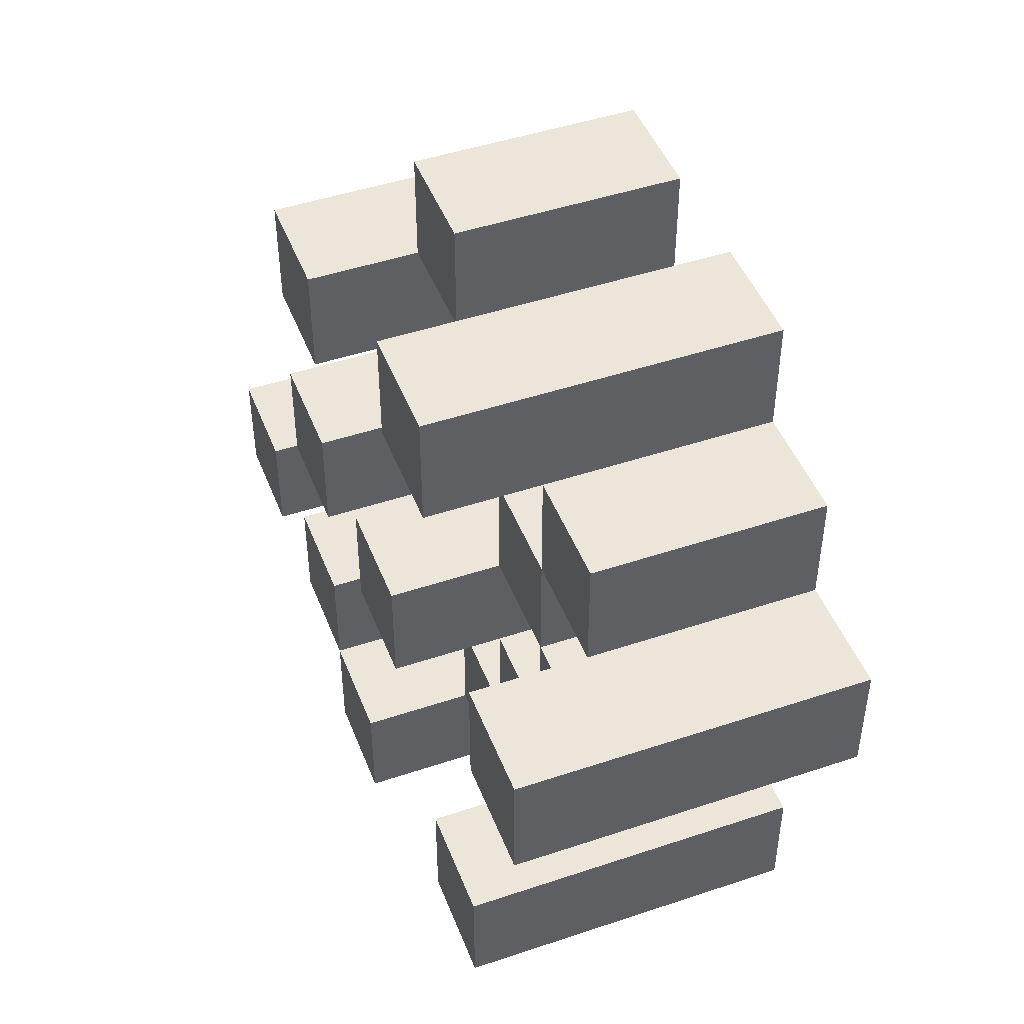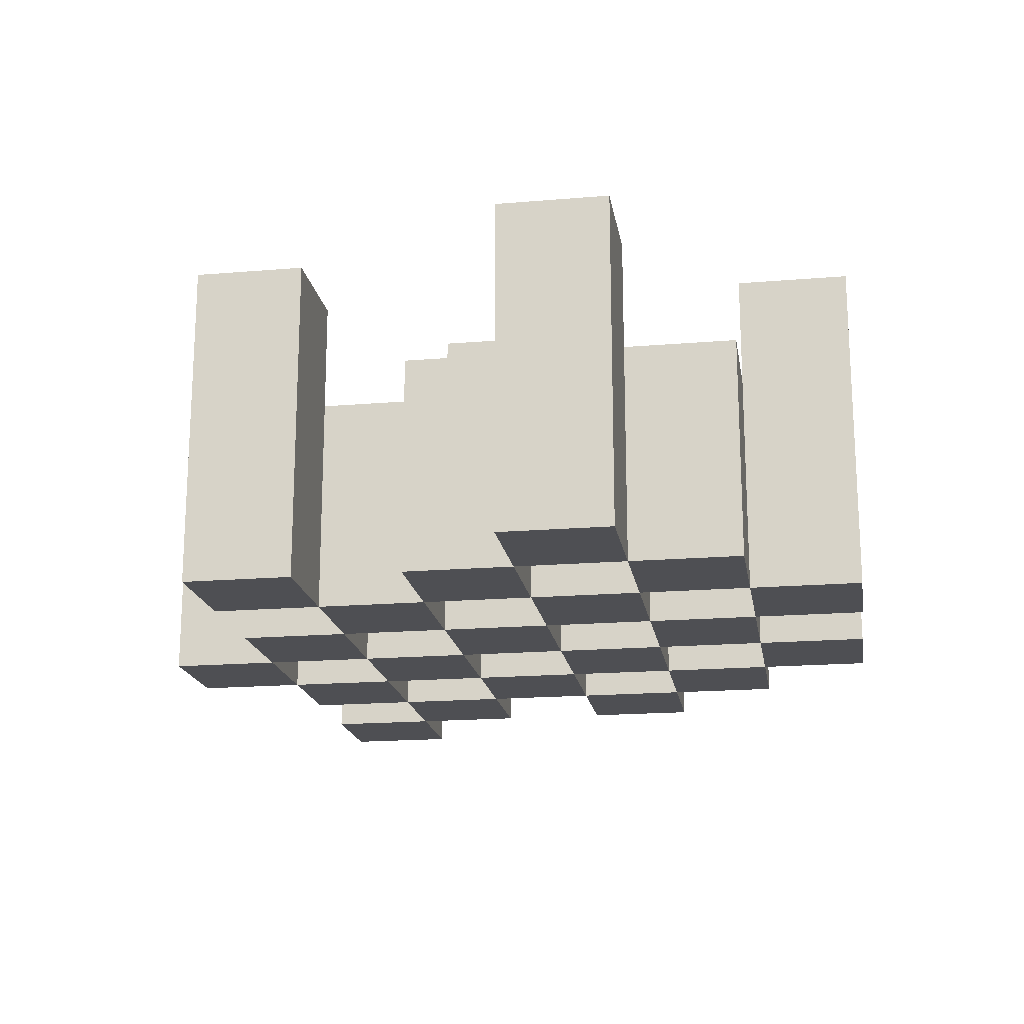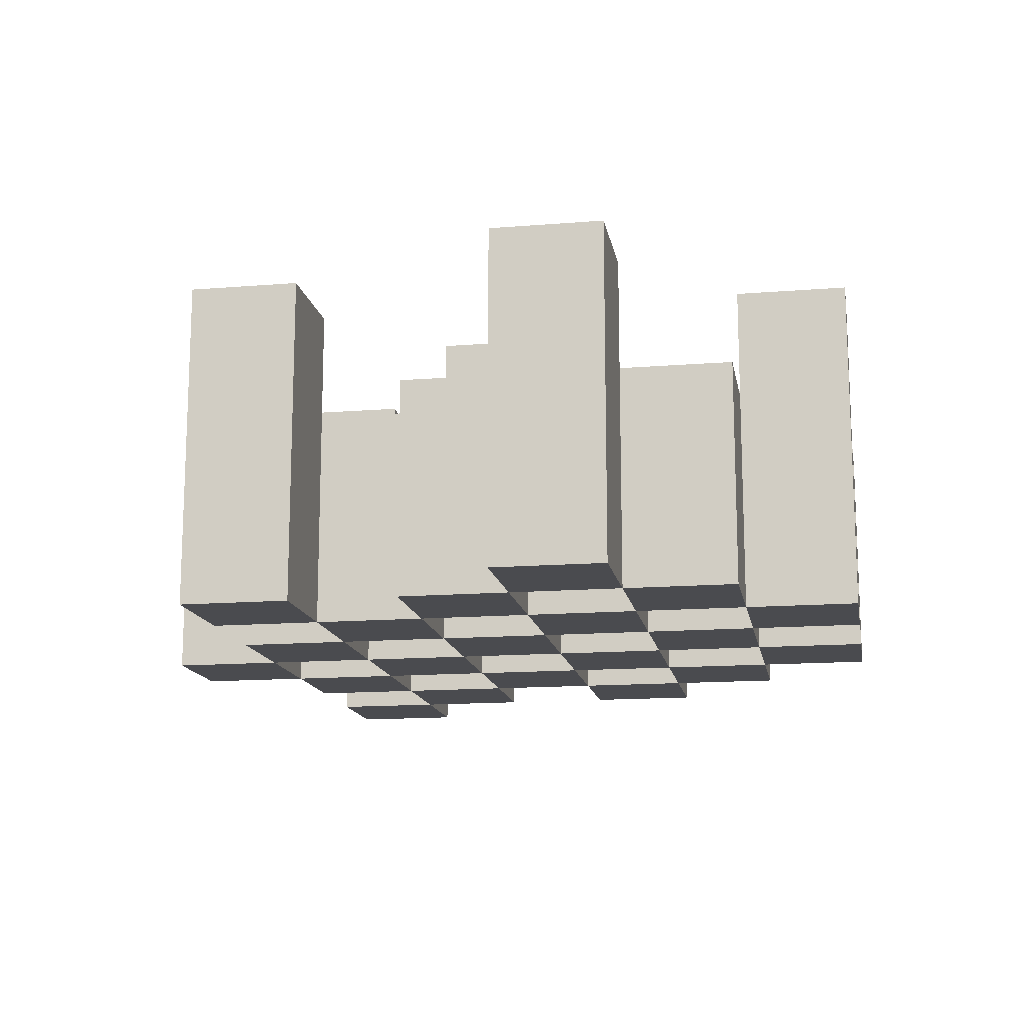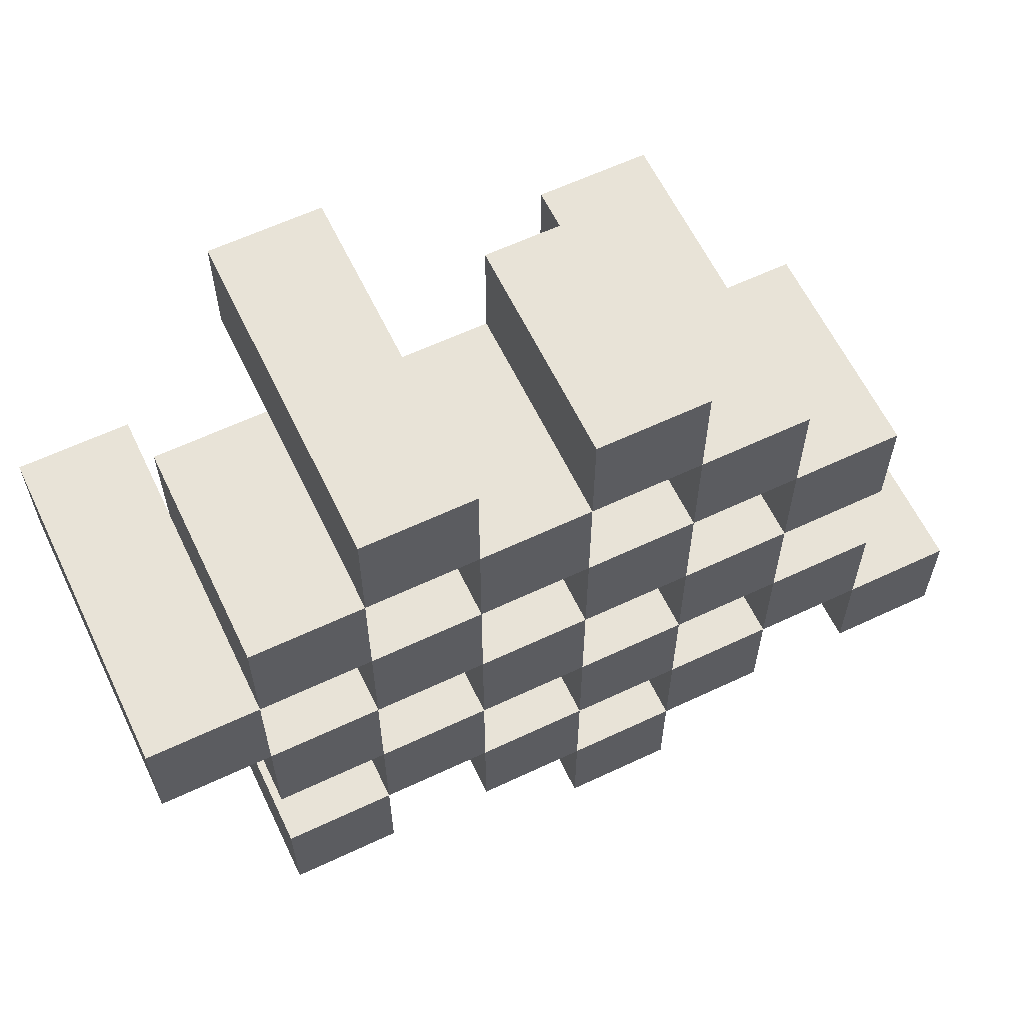
<metadata>
{"format":"obj","ext":"obj","renderer":"f3d","projection":"perspective","resolution":1024,"background":"white","views":[{"elev":46.9,"azim":-110.8,"up":"+Z"},{"elev":-18.2,"azim":-80.8,"up":"+Y"},{"elev":-14.3,"azim":-80.0,"up":"+Y"},{"elev":61.5,"azim":-25.6,"up":"+Z"}]}
</metadata>
<code>
o
v 36.8 0.9 -11.8
v 36.8 0.9 -11.9
v 36.8 1.2 -11.8
v 36.8 1.2 -11.9
v 36.9 0.9 -11.7
v 36.9 0.9 -11.8
v 36.9 0.9 -11.9
v 36.9 0.9 -12
v 36.9 0.9 -12.1
v 36.9 0.9 -12.2
v 36.9 1.1 -11.7
v 36.9 1.1 -11.8
v 36.9 1.1 -11.9
v 36.9 1.1 -12
v 36.9 1.2 -12.1
v 36.9 1.2 -12.2
v 37 0.9 -11.6
v 37 0.9 -11.7
v 37 0.9 -11.8
v 37 0.9 -11.9
v 37 0.9 -12
v 37 0.9 -12.1
v 37 1.1 -11.7
v 37 1.1 -11.8
v 37 1.1 -11.9
v 37 1.1 -12
v 37 1.1 -12.1
v 37 1.2 -11.6
v 37 1.2 -11.7
v 37.1 0.9 -11.7
v 37.1 0.9 -11.8
v 37.1 0.9 -11.9
v 37.1 0.9 -12
v 37.1 0.9 -12.1
v 37.1 0.9 -12.2
v 37.1 1.1 -11.7
v 37.1 1.1 -11.8
v 37.1 1.1 -11.9
v 37.1 1.1 -12
v 37.1 1.1 -12.1
v 37.1 1.1 -12.2
v 37.1 1.2 -11.9
v 37.1 1.2 -12
v 37.2 0.9 -11.6
v 37.2 0.9 -11.7
v 37.2 0.9 -11.8
v 37.2 0.9 -11.9
v 37.2 0.9 -12
v 37.2 0.9 -12.1
v 37.2 0.9 -12.2
v 37.2 0.9 -12.3
v 37.2 1.1 -11.6
v 37.2 1.1 -11.7
v 37.2 1.1 -11.8
v 37.2 1.1 -11.9
v 37.2 1.1 -12
v 37.2 1.1 -12.1
v 37.2 1.1 -12.2
v 37.2 1.2 -12.2
v 37.2 1.2 -12.3
v 37.3 0.9 -11.7
v 37.3 0.9 -11.8
v 37.3 0.9 -11.9
v 37.3 0.9 -12
v 37.3 0.9 -12.1
v 37.3 0.9 -12.2
v 37.3 1.1 -11.7
v 37.3 1.1 -11.8
v 37.3 1.1 -11.9
v 37.3 1.1 -12
v 37.3 1.1 -12.1
v 37.3 1.2 -11.7
v 37.3 1.2 -11.8
v 37.3 1.2 -11.9
v 37.3 1.2 -12
v 37.3 1.2 -12.1
v 37.3 1.2 -12.2
v 37.4 0.9 -11.8
v 37.4 0.9 -11.9
v 37.4 0.9 -12
v 37.4 0.9 -12.1
v 37.4 1.1 -11.8
v 37.4 1.1 -11.9
v 37.4 1.1 -12
v 37.4 1.1 -12.1
v 37.5 0.9 -12.1
v 37.5 0.9 -12.2
v 37.5 1.1 -12.1
v 37.5 1.2 -12.1
v 37.5 1.2 -12.2
v 36.9 0.9 -11.8
v 36.9 0.9 -11.9
v 36.9 1.1 -11.8
v 36.9 1.1 -11.9
v 36.9 1.2 -11.8
v 36.9 1.2 -11.9
v 37 0.9 -11.7
v 37 0.9 -11.8
v 37 0.9 -11.9
v 37 0.9 -12
v 37 0.9 -12.1
v 37 0.9 -12.2
v 37 1.1 -11.7
v 37 1.1 -11.8
v 37 1.1 -11.9
v 37 1.1 -12
v 37 1.1 -12.1
v 37 1.2 -12.1
v 37 1.2 -12.2
v 37.1 0.9 -11.6
v 37.1 0.9 -11.7
v 37.1 0.9 -11.8
v 37.1 0.9 -11.9
v 37.1 0.9 -12
v 37.1 0.9 -12.1
v 37.1 1.1 -11.7
v 37.1 1.1 -11.8
v 37.1 1.1 -11.9
v 37.1 1.1 -12
v 37.1 1.1 -12.1
v 37.1 1.2 -11.6
v 37.1 1.2 -11.7
v 37.2 0.9 -11.7
v 37.2 0.9 -11.8
v 37.2 0.9 -11.9
v 37.2 0.9 -12
v 37.2 0.9 -12.1
v 37.2 0.9 -12.2
v 37.2 1.1 -11.7
v 37.2 1.1 -11.8
v 37.2 1.1 -11.9
v 37.2 1.1 -12
v 37.2 1.1 -12.1
v 37.2 1.1 -12.2
v 37.2 1.2 -11.9
v 37.2 1.2 -12
v 37.3 0.9 -11.6
v 37.3 0.9 -11.7
v 37.3 0.9 -11.8
v 37.3 0.9 -11.9
v 37.3 0.9 -12
v 37.3 0.9 -12.1
v 37.3 0.9 -12.2
v 37.3 0.9 -12.3
v 37.3 1.1 -11.6
v 37.3 1.1 -11.7
v 37.3 1.1 -11.8
v 37.3 1.1 -11.9
v 37.3 1.1 -12
v 37.3 1.1 -12.1
v 37.3 1.2 -12.2
v 37.3 1.2 -12.3
v 37.4 0.9 -11.7
v 37.4 0.9 -11.8
v 37.4 0.9 -11.9
v 37.4 0.9 -12
v 37.4 0.9 -12.1
v 37.4 0.9 -12.2
v 37.4 1.1 -11.8
v 37.4 1.1 -11.9
v 37.4 1.1 -12
v 37.4 1.1 -12.1
v 37.4 1.2 -11.7
v 37.4 1.2 -11.8
v 37.4 1.2 -11.9
v 37.4 1.2 -12
v 37.4 1.2 -12.1
v 37.4 1.2 -12.2
v 37.5 0.9 -11.8
v 37.5 0.9 -11.9
v 37.5 0.9 -12
v 37.5 0.9 -12.1
v 37.5 1.1 -11.8
v 37.5 1.1 -11.9
v 37.5 1.1 -12
v 37.5 1.1 -12.1
v 37.6 0.9 -12.1
v 37.6 0.9 -12.2
v 37.6 1.2 -12.1
v 37.6 1.2 -12.2
v 37 0.9 -11.6
v 37 1.2 -11.6
v 37.1 0.9 -11.6
v 37.1 1.2 -11.6
v 37.2 0.9 -11.6
v 37.2 1.1 -11.6
v 37.3 0.9 -11.6
v 37.3 1.1 -11.6
v 36.9 0.9 -11.7
v 36.9 1.1 -11.7
v 37 0.9 -11.7
v 37 1.1 -11.7
v 37.1 0.9 -11.7
v 37.1 1.1 -11.7
v 37.2 0.9 -11.7
v 37.2 1.1 -11.7
v 37.3 0.9 -11.7
v 37.3 1.1 -11.7
v 37.3 1.2 -11.7
v 37.4 0.9 -11.7
v 37.4 1.2 -11.7
v 36.8 0.9 -11.8
v 36.8 1.2 -11.8
v 36.9 0.9 -11.8
v 36.9 1.1 -11.8
v 36.9 1.2 -11.8
v 37 0.9 -11.8
v 37 1.1 -11.8
v 37.1 0.9 -11.8
v 37.1 1.1 -11.8
v 37.2 0.9 -11.8
v 37.2 1.1 -11.8
v 37.3 0.9 -11.8
v 37.3 1.1 -11.8
v 37.4 0.9 -11.8
v 37.4 1.1 -11.8
v 37.5 0.9 -11.8
v 37.5 1.1 -11.8
v 36.9 0.9 -11.9
v 36.9 1.1 -11.9
v 37 0.9 -11.9
v 37 1.1 -11.9
v 37.1 0.9 -11.9
v 37.1 1.1 -11.9
v 37.1 1.2 -11.9
v 37.2 0.9 -11.9
v 37.2 1.1 -11.9
v 37.2 1.2 -11.9
v 37.3 0.9 -11.9
v 37.3 1.1 -11.9
v 37.3 1.2 -11.9
v 37.4 0.9 -11.9
v 37.4 1.1 -11.9
v 37.4 1.2 -11.9
v 37 0.9 -12
v 37 1.1 -12
v 37.1 0.9 -12
v 37.1 1.1 -12
v 37.2 0.9 -12
v 37.2 1.1 -12
v 37.3 0.9 -12
v 37.3 1.1 -12
v 37.4 0.9 -12
v 37.4 1.1 -12
v 37.5 0.9 -12
v 37.5 1.1 -12
v 36.9 0.9 -12.1
v 36.9 1.2 -12.1
v 37 0.9 -12.1
v 37 1.1 -12.1
v 37 1.2 -12.1
v 37.1 0.9 -12.1
v 37.1 1.1 -12.1
v 37.2 0.9 -12.1
v 37.2 1.1 -12.1
v 37.3 0.9 -12.1
v 37.3 1.1 -12.1
v 37.3 1.2 -12.1
v 37.4 0.9 -12.1
v 37.4 1.1 -12.1
v 37.4 1.2 -12.1
v 37.5 0.9 -12.1
v 37.5 1.1 -12.1
v 37.5 1.2 -12.1
v 37.6 0.9 -12.1
v 37.6 1.2 -12.1
v 37.2 0.9 -12.2
v 37.2 1.1 -12.2
v 37.2 1.2 -12.2
v 37.3 0.9 -12.2
v 37.3 1.2 -12.2
v 37 0.9 -11.7
v 37 1.1 -11.7
v 37 1.2 -11.7
v 37.1 0.9 -11.7
v 37.1 1.1 -11.7
v 37.1 1.2 -11.7
v 37.2 0.9 -11.7
v 37.2 1.1 -11.7
v 37.3 0.9 -11.7
v 37.3 1.1 -11.7
v 36.9 0.9 -11.8
v 36.9 1.1 -11.8
v 37 0.9 -11.8
v 37 1.1 -11.8
v 37.1 0.9 -11.8
v 37.1 1.1 -11.8
v 37.2 0.9 -11.8
v 37.2 1.1 -11.8
v 37.3 0.9 -11.8
v 37.3 1.1 -11.8
v 37.3 1.2 -11.8
v 37.4 0.9 -11.8
v 37.4 1.1 -11.8
v 37.4 1.2 -11.8
v 36.8 0.9 -11.9
v 36.8 1.2 -11.9
v 36.9 0.9 -11.9
v 36.9 1.1 -11.9
v 36.9 1.2 -11.9
v 37 0.9 -11.9
v 37 1.1 -11.9
v 37.1 0.9 -11.9
v 37.1 1.1 -11.9
v 37.2 0.9 -11.9
v 37.2 1.1 -11.9
v 37.3 0.9 -11.9
v 37.3 1.1 -11.9
v 37.4 0.9 -11.9
v 37.4 1.1 -11.9
v 37.5 0.9 -11.9
v 37.5 1.1 -11.9
v 36.9 0.9 -12
v 36.9 1.1 -12
v 37 0.9 -12
v 37 1.1 -12
v 37.1 0.9 -12
v 37.1 1.1 -12
v 37.1 1.2 -12
v 37.2 0.9 -12
v 37.2 1.1 -12
v 37.2 1.2 -12
v 37.3 0.9 -12
v 37.3 1.1 -12
v 37.3 1.2 -12
v 37.4 0.9 -12
v 37.4 1.1 -12
v 37.4 1.2 -12
v 37 0.9 -12.1
v 37 1.1 -12.1
v 37.1 0.9 -12.1
v 37.1 1.1 -12.1
v 37.2 0.9 -12.1
v 37.2 1.1 -12.1
v 37.3 0.9 -12.1
v 37.3 1.1 -12.1
v 37.4 0.9 -12.1
v 37.4 1.1 -12.1
v 37.5 0.9 -12.1
v 37.5 1.1 -12.1
v 36.9 0.9 -12.2
v 36.9 1.2 -12.2
v 37 0.9 -12.2
v 37 1.2 -12.2
v 37.1 0.9 -12.2
v 37.1 1.1 -12.2
v 37.2 0.9 -12.2
v 37.2 1.1 -12.2
v 37.3 0.9 -12.2
v 37.3 1.2 -12.2
v 37.4 0.9 -12.2
v 37.4 1.2 -12.2
v 37.5 0.9 -12.2
v 37.5 1.2 -12.2
v 37.6 0.9 -12.2
v 37.6 1.2 -12.2
v 37.2 0.9 -12.3
v 37.2 1.2 -12.3
v 37.3 0.9 -12.3
v 37.3 1.2 -12.3
v 37 0.9 -11.6
v 37.1 0.9 -11.6
v 37.2 0.9 -11.6
v 37.3 0.9 -11.6
v 36.9 0.9 -11.7
v 37 0.9 -11.7
v 37.1 0.9 -11.7
v 37.2 0.9 -11.7
v 37.3 0.9 -11.7
v 37.4 0.9 -11.7
v 36.8 0.9 -11.8
v 36.9 0.9 -11.8
v 37 0.9 -11.8
v 37.1 0.9 -11.8
v 37.2 0.9 -11.8
v 37.3 0.9 -11.8
v 37.4 0.9 -11.8
v 37.5 0.9 -11.8
v 36.8 0.9 -11.9
v 36.9 0.9 -11.9
v 37 0.9 -11.9
v 37.1 0.9 -11.9
v 37.2 0.9 -11.9
v 37.3 0.9 -11.9
v 37.4 0.9 -11.9
v 37.5 0.9 -11.9
v 36.9 0.9 -12
v 37 0.9 -12
v 37.1 0.9 -12
v 37.2 0.9 -12
v 37.3 0.9 -12
v 37.4 0.9 -12
v 37.5 0.9 -12
v 36.9 0.9 -12.1
v 37 0.9 -12.1
v 37.1 0.9 -12.1
v 37.2 0.9 -12.1
v 37.3 0.9 -12.1
v 37.4 0.9 -12.1
v 37.5 0.9 -12.1
v 37.6 0.9 -12.1
v 36.9 0.9 -12.2
v 37 0.9 -12.2
v 37.1 0.9 -12.2
v 37.2 0.9 -12.2
v 37.3 0.9 -12.2
v 37.4 0.9 -12.2
v 37.5 0.9 -12.2
v 37.6 0.9 -12.2
v 37.2 0.9 -12.3
v 37.3 0.9 -12.3
v 37.2 1.1 -11.6
v 37.3 1.1 -11.6
v 36.9 1.1 -11.7
v 37 1.1 -11.7
v 37.1 1.1 -11.7
v 37.2 1.1 -11.7
v 37.3 1.1 -11.7
v 36.9 1.1 -11.8
v 37 1.1 -11.8
v 37.1 1.1 -11.8
v 37.2 1.1 -11.8
v 37.3 1.1 -11.8
v 37.4 1.1 -11.8
v 37.5 1.1 -11.8
v 36.9 1.1 -11.9
v 37 1.1 -11.9
v 37.1 1.1 -11.9
v 37.2 1.1 -11.9
v 37.3 1.1 -11.9
v 37.4 1.1 -11.9
v 37.5 1.1 -11.9
v 36.9 1.1 -12
v 37 1.1 -12
v 37.1 1.1 -12
v 37.2 1.1 -12
v 37.3 1.1 -12
v 37.4 1.1 -12
v 37.5 1.1 -12
v 37 1.1 -12.1
v 37.1 1.1 -12.1
v 37.2 1.1 -12.1
v 37.3 1.1 -12.1
v 37.4 1.1 -12.1
v 37.5 1.1 -12.1
v 37.1 1.1 -12.2
v 37.2 1.1 -12.2
v 37 1.2 -11.6
v 37.1 1.2 -11.6
v 37 1.2 -11.7
v 37.1 1.2 -11.7
v 37.3 1.2 -11.7
v 37.4 1.2 -11.7
v 36.8 1.2 -11.8
v 36.9 1.2 -11.8
v 37.3 1.2 -11.8
v 37.4 1.2 -11.8
v 36.8 1.2 -11.9
v 36.9 1.2 -11.9
v 37.1 1.2 -11.9
v 37.2 1.2 -11.9
v 37.3 1.2 -11.9
v 37.4 1.2 -11.9
v 37.1 1.2 -12
v 37.2 1.2 -12
v 37.3 1.2 -12
v 37.4 1.2 -12
v 36.9 1.2 -12.1
v 37 1.2 -12.1
v 37.3 1.2 -12.1
v 37.4 1.2 -12.1
v 37.5 1.2 -12.1
v 37.6 1.2 -12.1
v 36.9 1.2 -12.2
v 37 1.2 -12.2
v 37.2 1.2 -12.2
v 37.3 1.2 -12.2
v 37.4 1.2 -12.2
v 37.5 1.2 -12.2
v 37.6 1.2 -12.2
v 37.2 1.2 -12.3
v 37.3 1.2 -12.3
f 3 2 1
f 4 2 3
f 11 6 5
f 12 6 11
f 13 8 7
f 14 8 13
f 15 10 9
f 16 10 15
f 23 18 17
f 24 20 19
f 25 20 24
f 26 22 21
f 27 22 26
f 28 23 17
f 29 23 28
f 36 31 30
f 37 31 36
f 38 33 32
f 39 33 38
f 40 35 34
f 41 35 40
f 42 39 38
f 43 39 42
f 52 45 44
f 53 45 52
f 54 47 46
f 55 47 54
f 56 49 48
f 57 49 56
f 58 51 50
f 59 51 58
f 60 51 59
f 67 62 61
f 68 62 67
f 69 64 63
f 70 64 69
f 71 66 65
f 72 68 67
f 73 68 72
f 74 70 69
f 75 70 74
f 76 66 71
f 77 66 76
f 82 79 78
f 83 79 82
f 84 81 80
f 85 81 84
f 88 87 86
f 89 87 88
f 90 87 89
f 91 92 93
f 93 92 94
f 93 94 95
f 95 94 96
f 97 98 103
f 103 98 104
f 99 100 105
f 105 100 106
f 101 102 107
f 107 102 108
f 108 102 109
f 110 111 116
f 112 113 117
f 117 113 118
f 114 115 119
f 119 115 120
f 110 116 121
f 121 116 122
f 123 124 129
f 129 124 130
f 125 126 131
f 131 126 132
f 127 128 133
f 133 128 134
f 131 132 135
f 135 132 136
f 137 138 145
f 145 138 146
f 139 140 147
f 147 140 148
f 141 142 149
f 149 142 150
f 143 144 151
f 151 144 152
f 153 154 159
f 155 156 160
f 160 156 161
f 157 158 162
f 153 159 163
f 163 159 164
f 160 161 165
f 165 161 166
f 162 158 167
f 167 158 168
f 169 170 173
f 173 170 174
f 171 172 175
f 175 172 176
f 177 178 179
f 179 178 180
f 183 182 181
f 184 182 183
f 187 186 185
f 188 186 187
f 191 190 189
f 192 190 191
f 195 194 193
f 196 194 195
f 200 198 197
f 200 199 198
f 201 199 200
f 204 203 202
f 205 203 204
f 206 203 205
f 209 208 207
f 210 208 209
f 213 212 211
f 214 212 213
f 217 216 215
f 218 216 217
f 221 220 219
f 222 220 221
f 226 224 223
f 226 225 224
f 227 225 226
f 228 225 227
f 232 230 229
f 232 231 230
f 233 231 232
f 234 231 233
f 237 236 235
f 238 236 237
f 241 240 239
f 242 240 241
f 245 244 243
f 246 244 245
f 249 248 247
f 250 248 249
f 251 248 250
f 254 253 252
f 255 253 254
f 259 257 256
f 259 258 257
f 260 258 259
f 261 258 260
f 265 263 262
f 265 264 263
f 266 264 265
f 270 268 267
f 270 269 268
f 271 269 270
f 272 273 275
f 273 274 275
f 275 274 276
f 276 274 277
f 278 279 280
f 280 279 281
f 282 283 284
f 284 283 285
f 286 287 288
f 288 287 289
f 290 291 293
f 291 292 293
f 293 292 294
f 294 292 295
f 296 297 298
f 298 297 299
f 299 297 300
f 301 302 303
f 303 302 304
f 305 306 307
f 307 306 308
f 309 310 311
f 311 310 312
f 313 314 315
f 315 314 316
f 317 318 320
f 318 319 320
f 320 319 321
f 321 319 322
f 323 324 326
f 324 325 326
f 326 325 327
f 327 325 328
f 329 330 331
f 331 330 332
f 333 334 335
f 335 334 336
f 337 338 339
f 339 338 340
f 341 342 343
f 343 342 344
f 345 346 347
f 347 346 348
f 349 350 351
f 351 350 352
f 353 354 355
f 355 354 356
f 357 358 359
f 359 358 360
f 366 362 361
f 367 362 366
f 368 364 363
f 369 364 368
f 372 366 365
f 373 366 372
f 374 368 367
f 375 368 374
f 376 370 369
f 377 370 376
f 379 372 371
f 380 372 379
f 381 374 373
f 382 374 381
f 383 376 375
f 384 376 383
f 385 378 377
f 386 378 385
f 387 381 380
f 388 381 387
f 389 383 382
f 390 383 389
f 391 385 384
f 392 385 391
f 395 389 388
f 396 389 395
f 397 391 390
f 398 391 397
f 399 393 392
f 400 393 399
f 402 395 394
f 403 395 402
f 404 397 396
f 405 397 404
f 406 399 398
f 407 399 406
f 408 401 400
f 409 401 408
f 410 406 405
f 411 406 410
f 412 413 417
f 417 413 418
f 414 415 419
f 419 415 420
f 416 417 421
f 421 417 422
f 420 421 427
f 427 421 428
f 422 423 429
f 429 423 430
f 424 425 431
f 431 425 432
f 426 427 433
f 433 427 434
f 434 435 440
f 440 435 441
f 436 437 442
f 442 437 443
f 438 439 444
f 444 439 445
f 441 442 446
f 446 442 447
f 448 449 450
f 450 449 451
f 452 453 456
f 456 453 457
f 454 455 458
f 458 455 459
f 460 461 464
f 464 461 465
f 462 463 466
f 466 463 467
f 468 469 474
f 474 469 475
f 470 471 477
f 477 471 478
f 472 473 479
f 479 473 480
f 476 477 481
f 481 477 482

</code>
